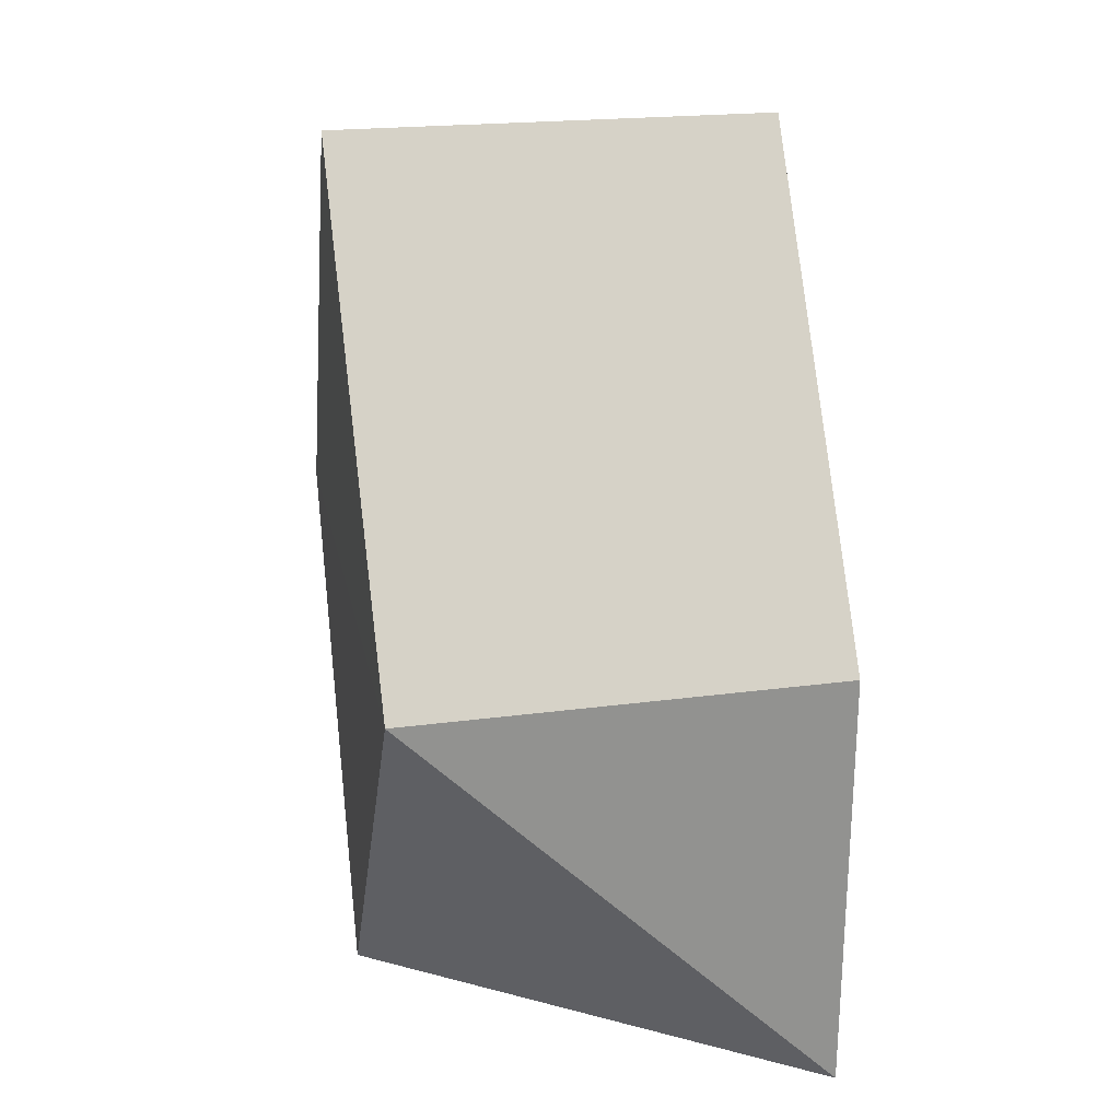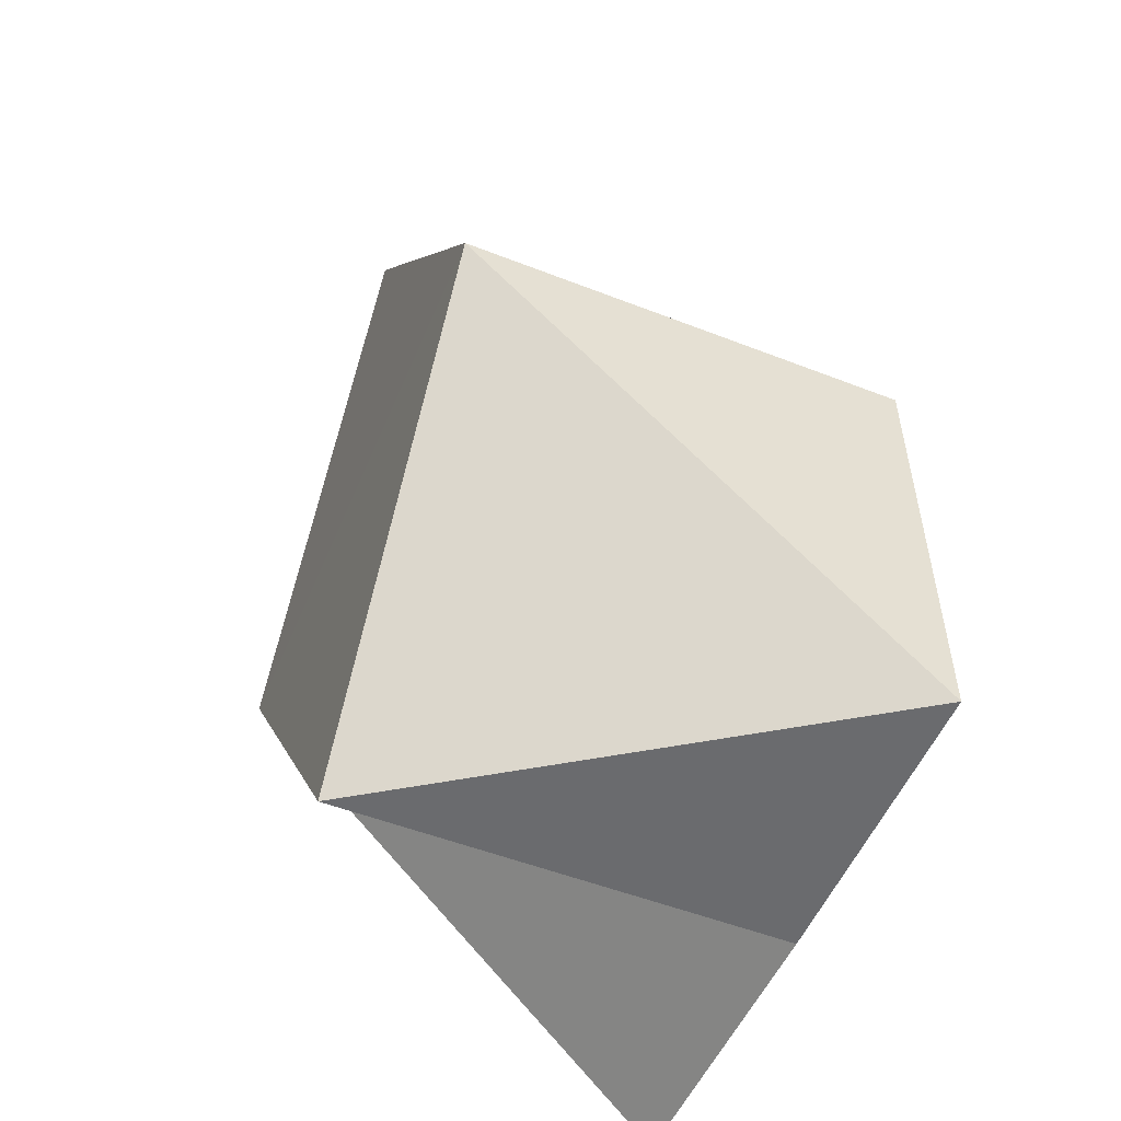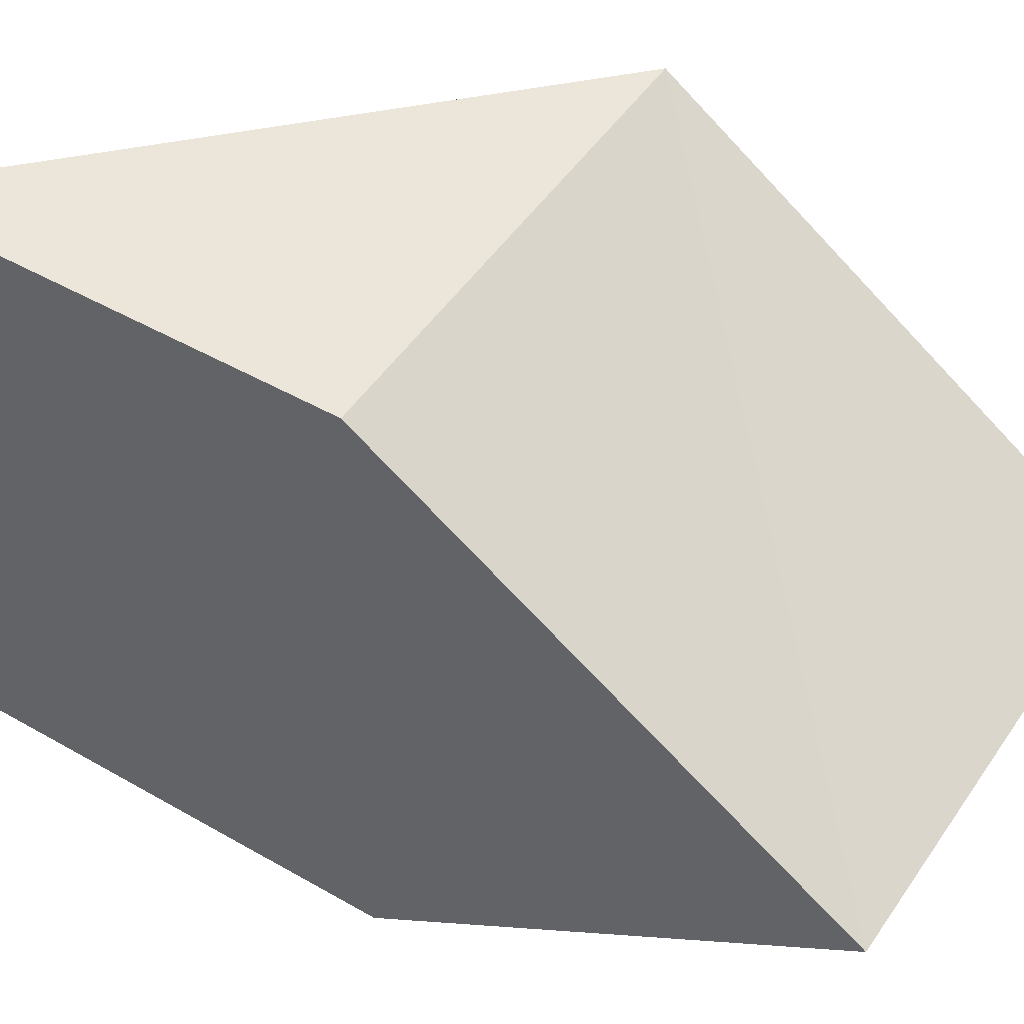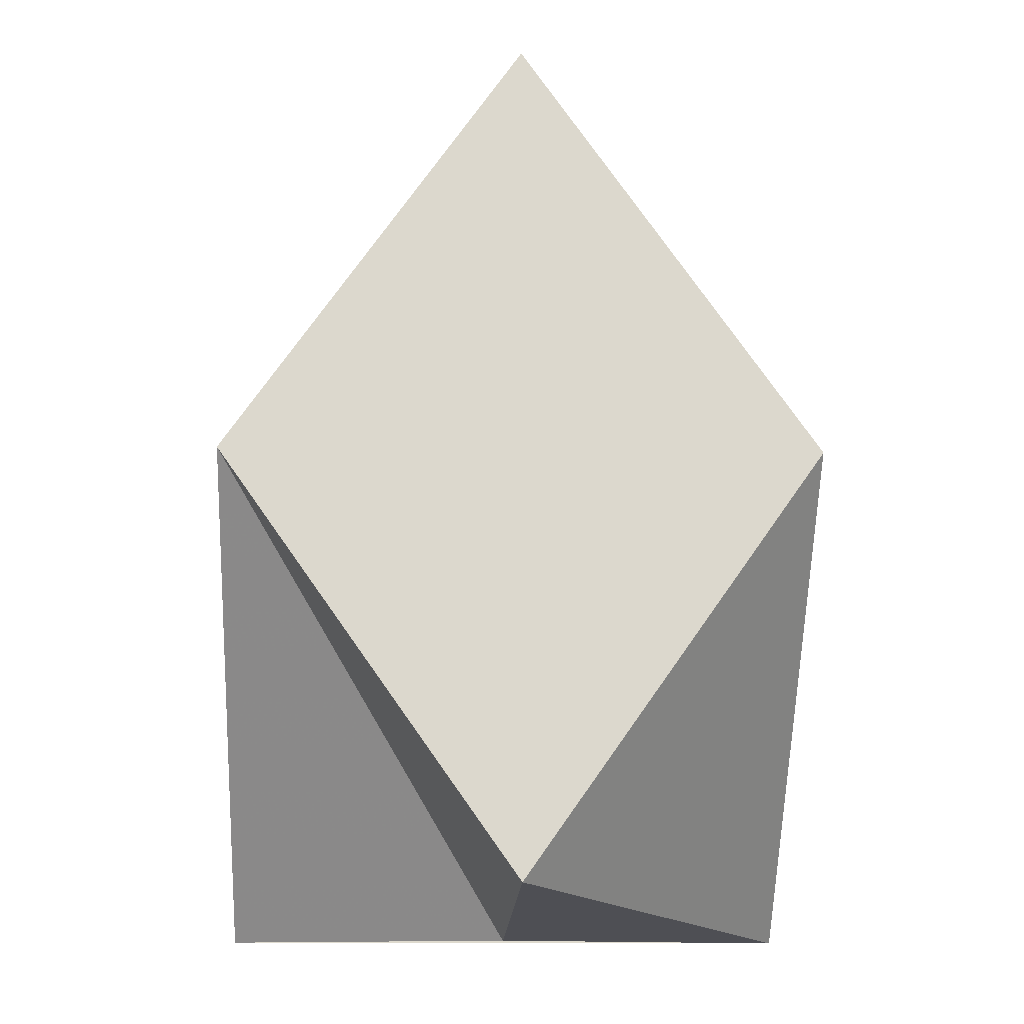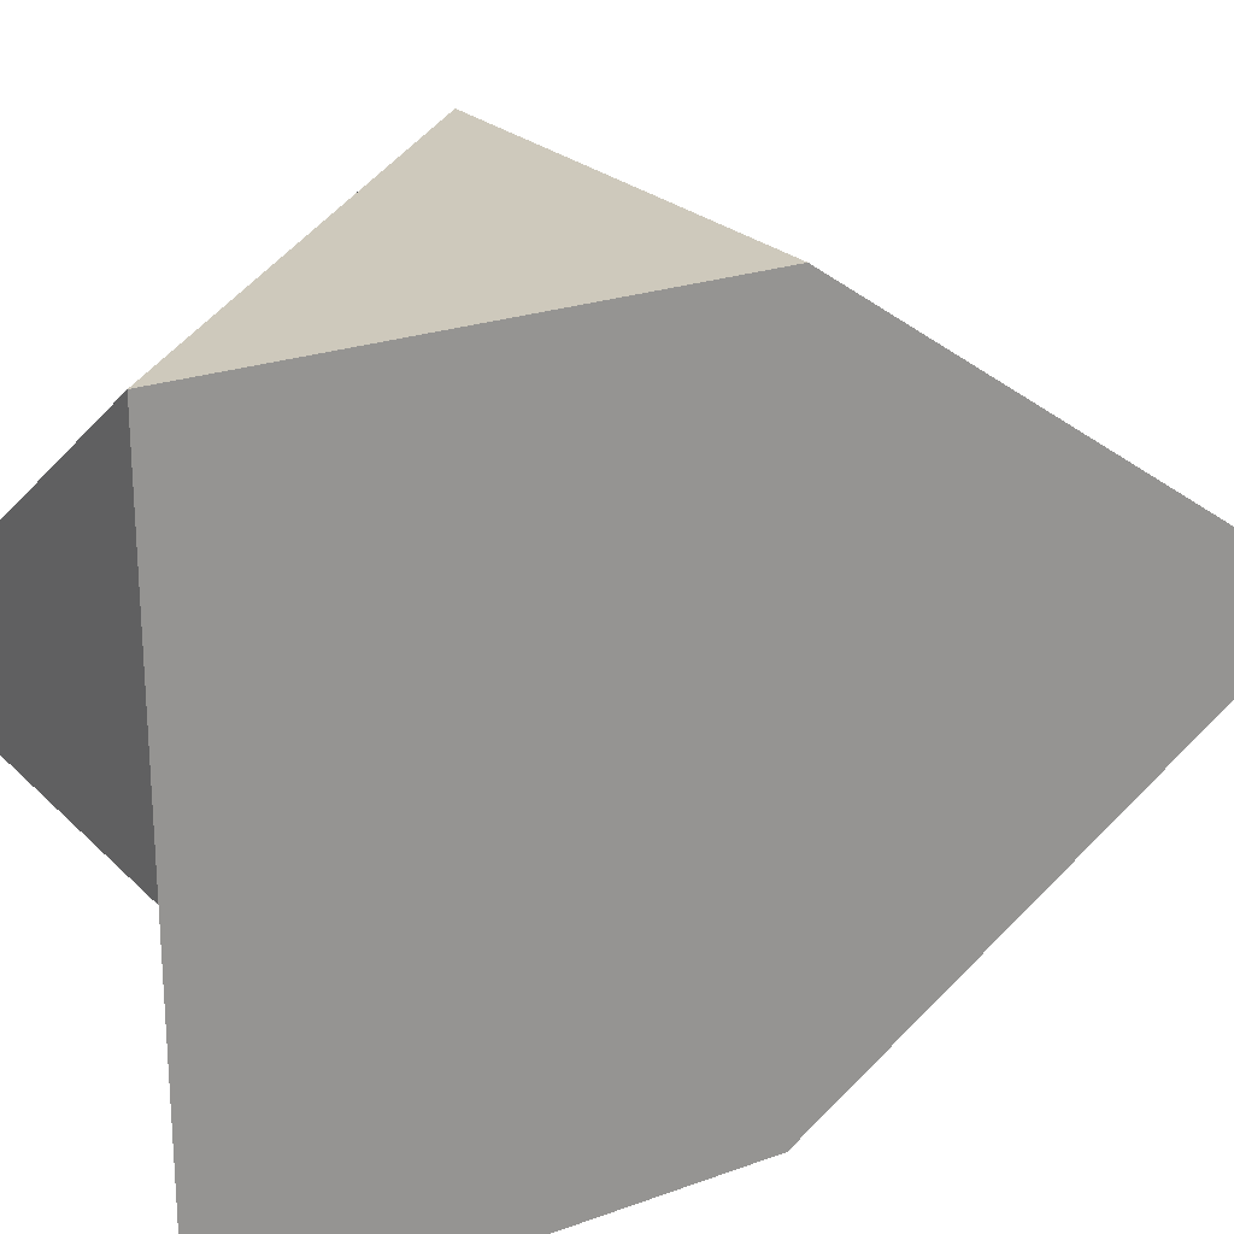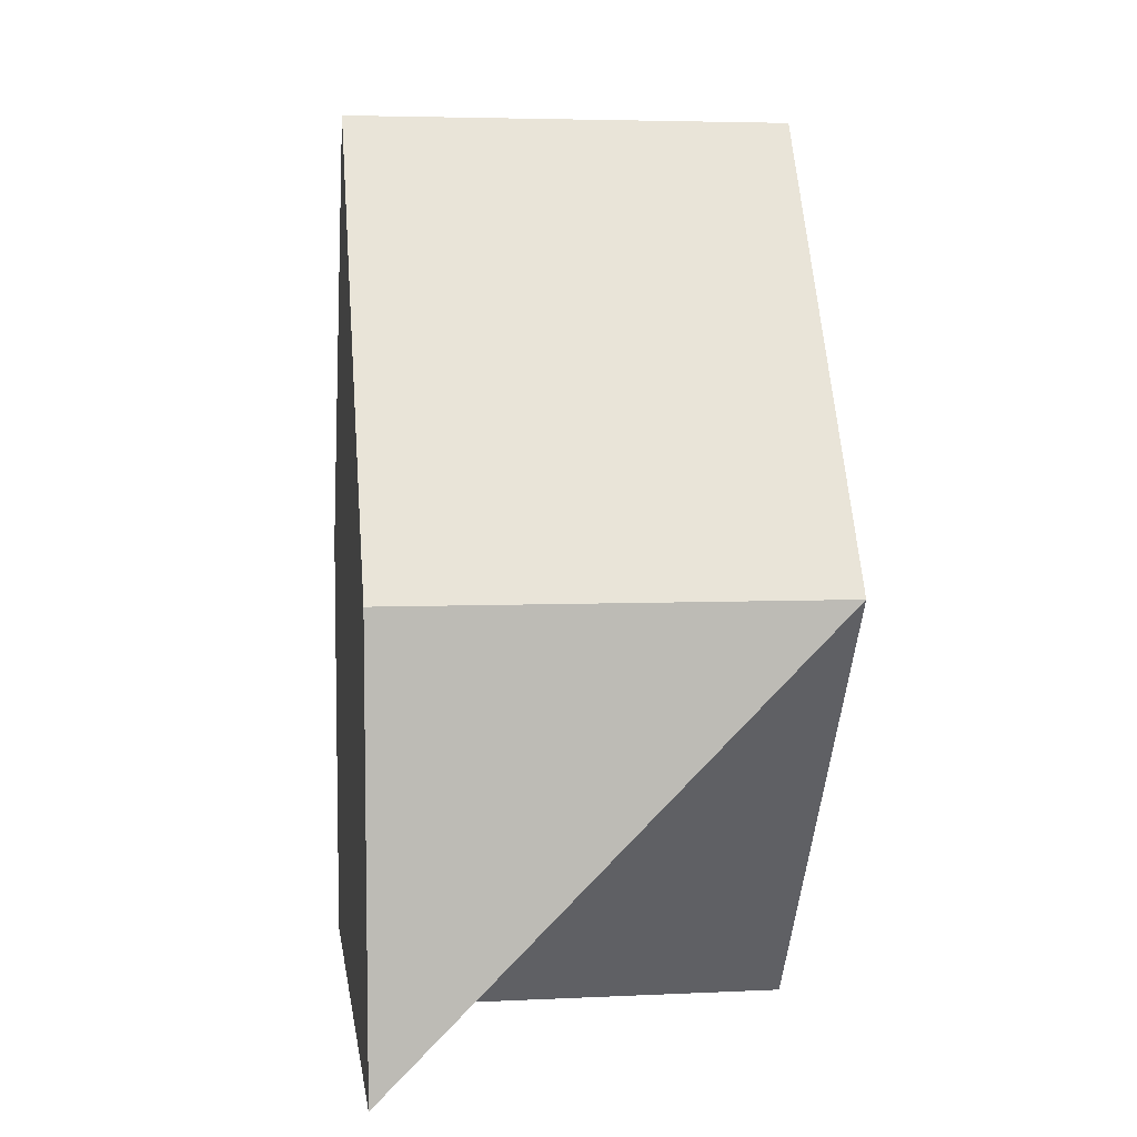
<metadata>
{"format":"obj","ext":"obj","renderer":"f3d","projection":"perspective","resolution":1024,"background":"white","views":[{"elev":24.0,"azim":-11.4,"up":"+Y"},{"elev":-52.6,"azim":-22.5,"up":"+Y"},{"elev":47.5,"azim":122.5,"up":"+Z"},{"elev":-17.8,"azim":-92.6,"up":"+Y"},{"elev":22.7,"azim":58.5,"up":"+Z"},{"elev":6.4,"azim":171.7,"up":"+Y"}]}
</metadata>
<code>
o 2540
v 2231 1869 9.672
v 2231 1869 9.665
v 2231 1869 9.665
v 2231 1869 9.672
v 2231 1869 9.672
v 2231 1869 9.672
v 2231 1869 9.658
v 2231 1869 9.658
v 2231 1869 9.658
v 2231 1869 9.665
v 2231 1869 9.658
v 2231 1869 9.665
v 2231 1869 9.665
v 2231 1869 9.672
v 2231 1869 9.665
v 2231 1869 9.658
v 2231 1869 9.665
v 2231 1869 9.658
v 2231 1869 9.658
v 2231 1869 9.672
v 2231 1869 9.658
v 2231 1869 9.665
v 2231 1869 9.672
v 2231 1869 9.665
v 2231 1869 9.672
v 2231 1869 9.665
f 1 2 3
f 2 1 4
f 4 5 6
f 1 7 8
f 3 9 7
f 4 9 10
f 11 3 12
f 13 4 14
f 14 8 15
f 16 17 15
f 18 19 16
f 20 21 14
f 22 21 11
f 11 23 24
f 25 26 24

</code>
